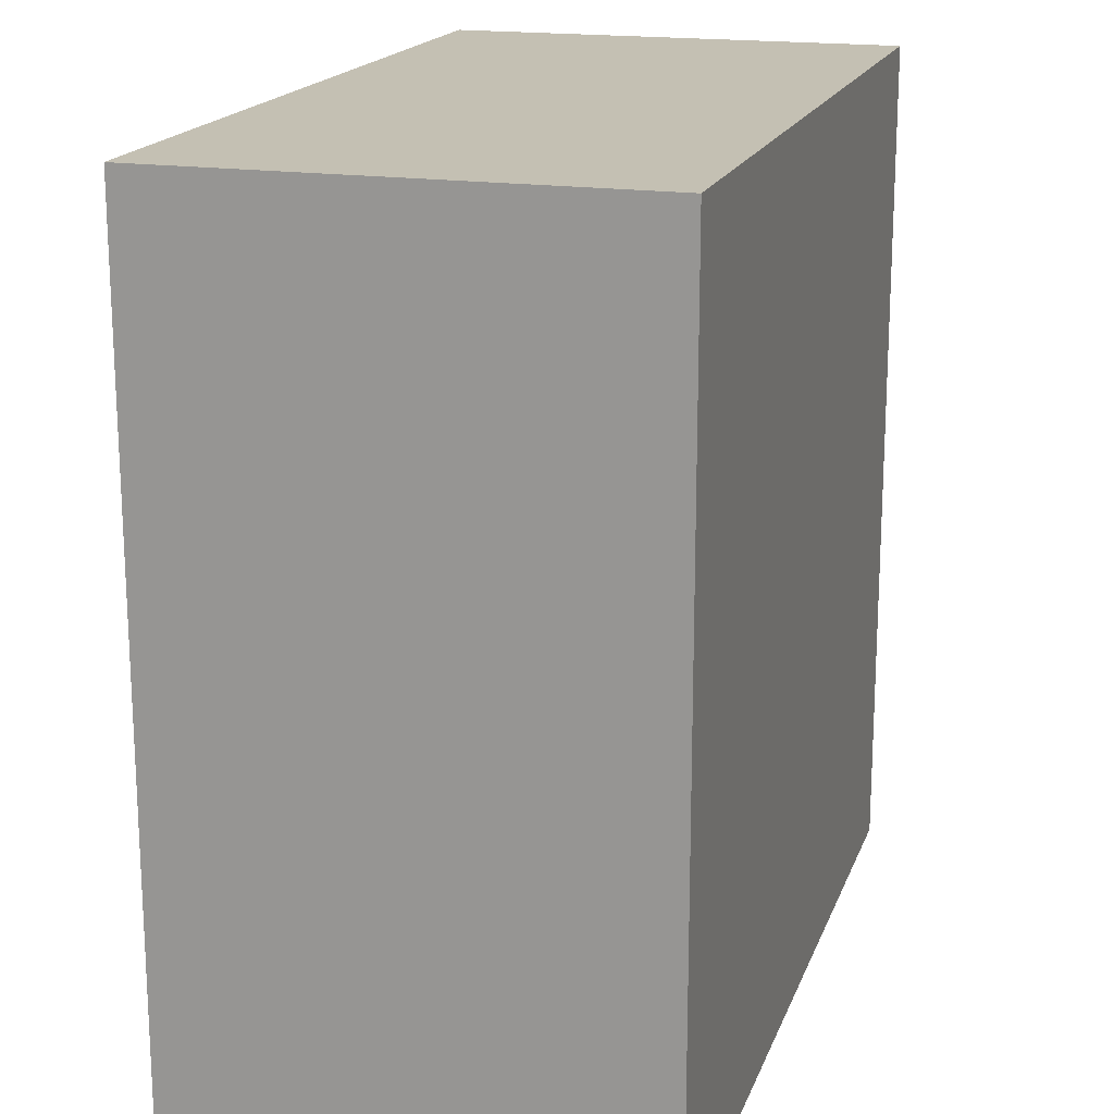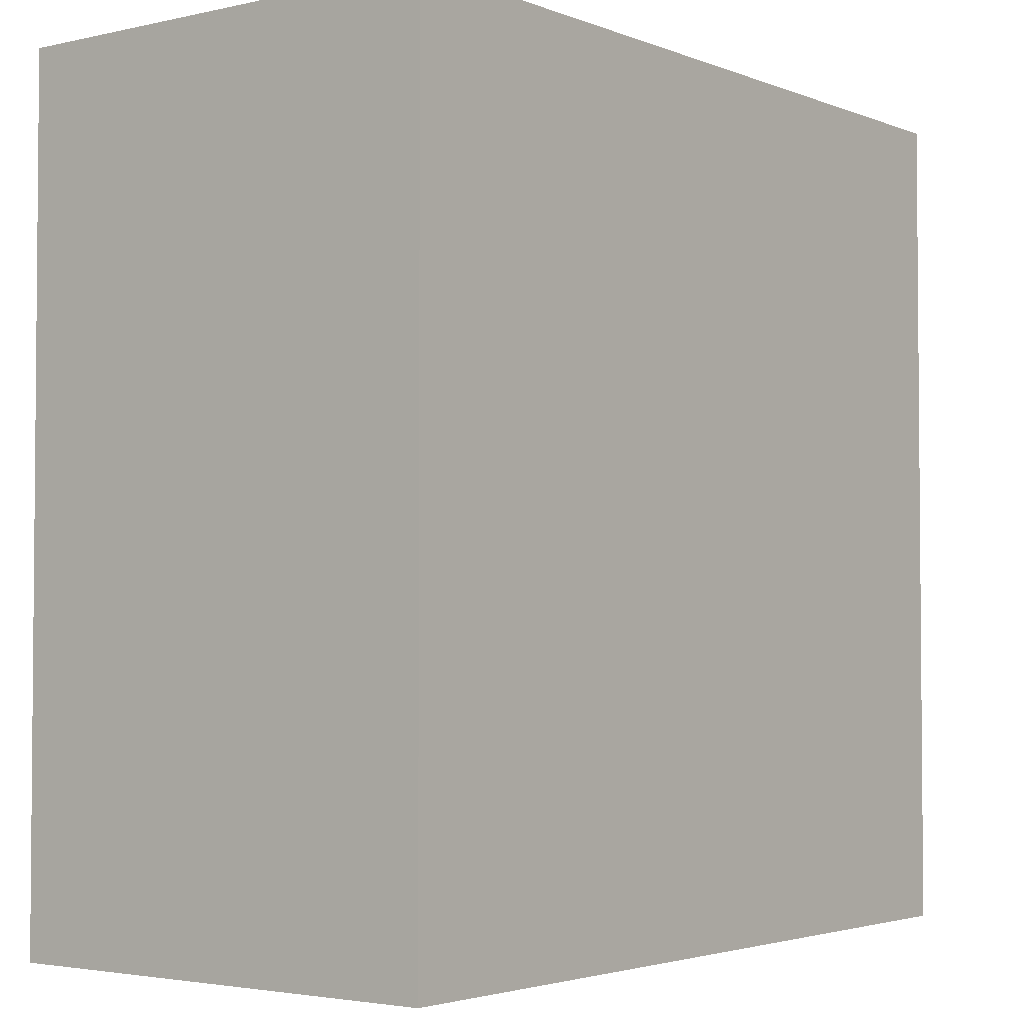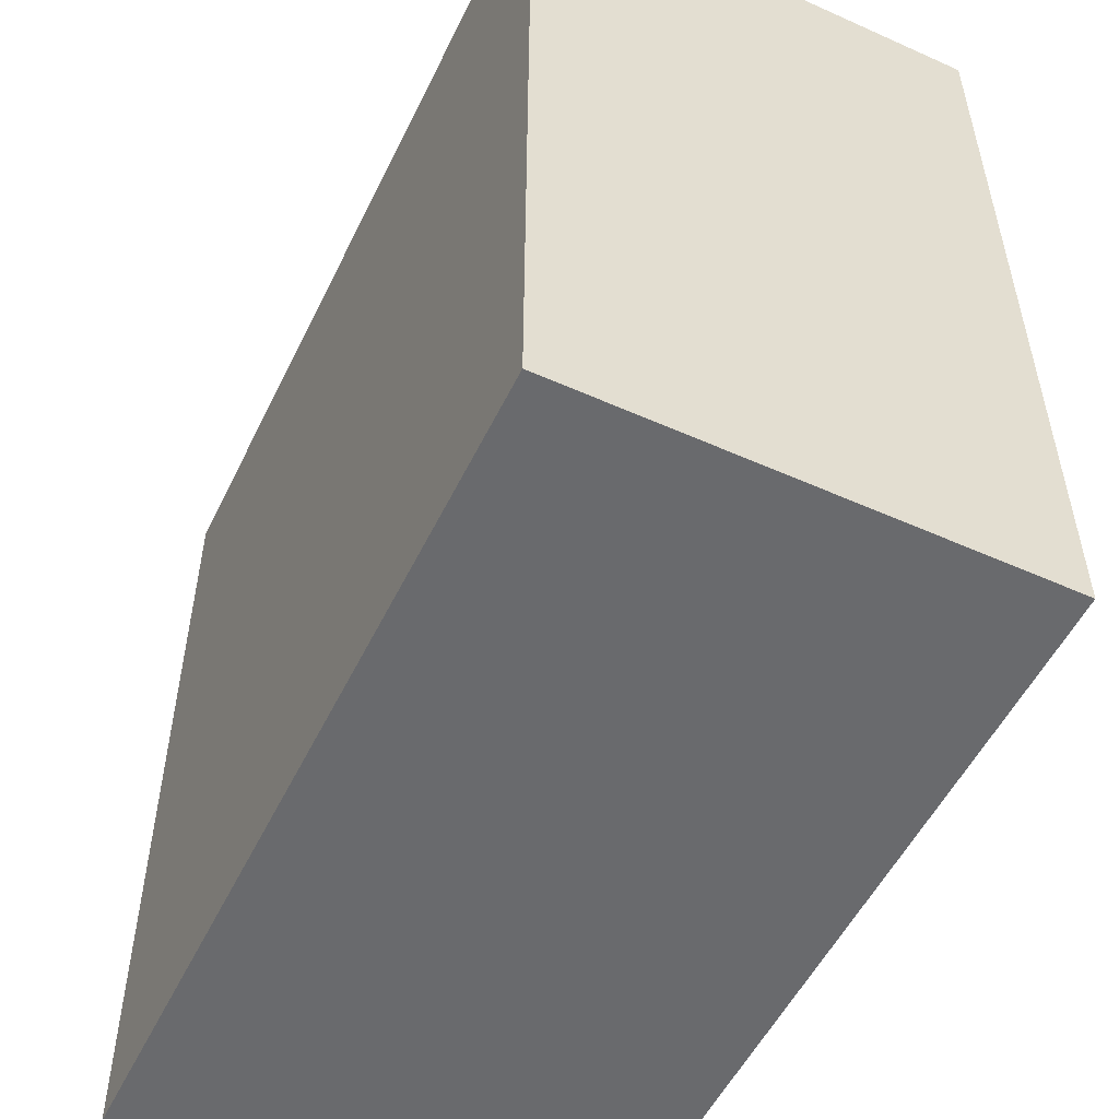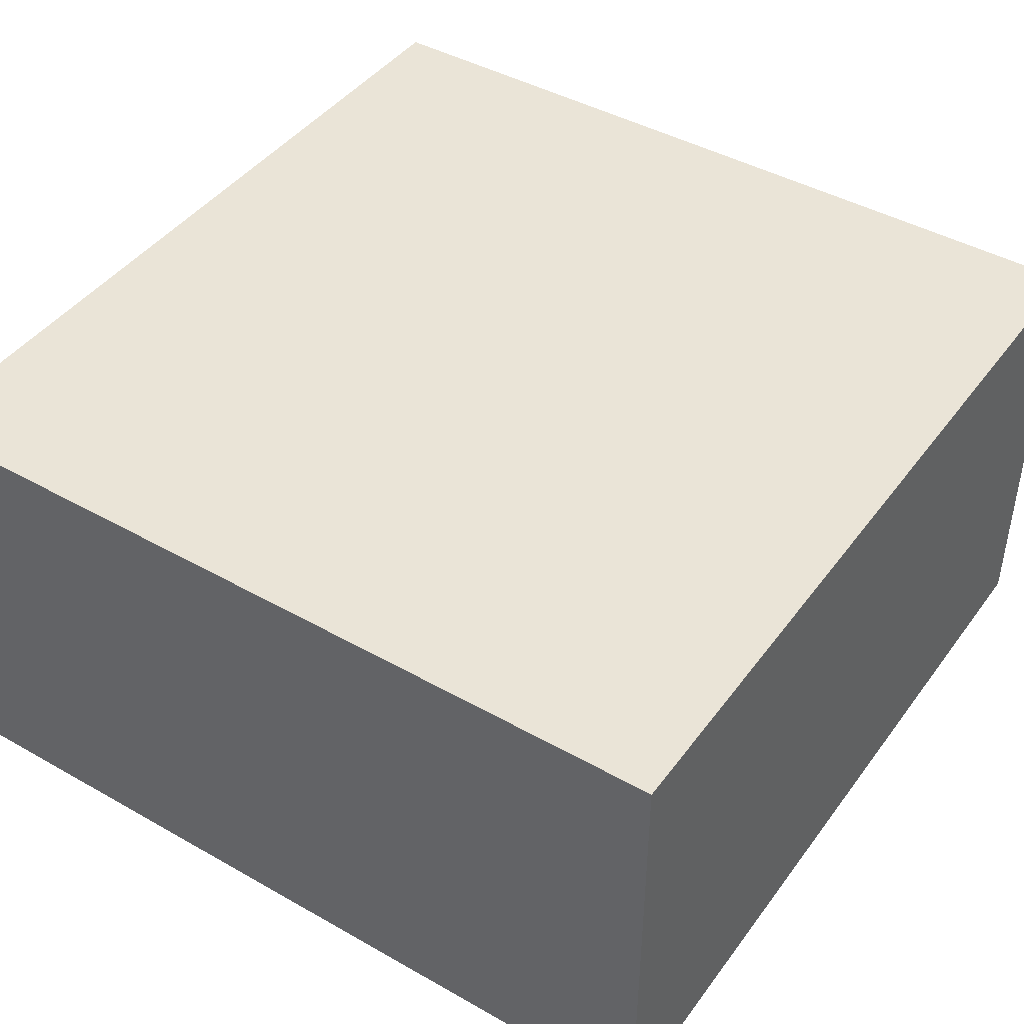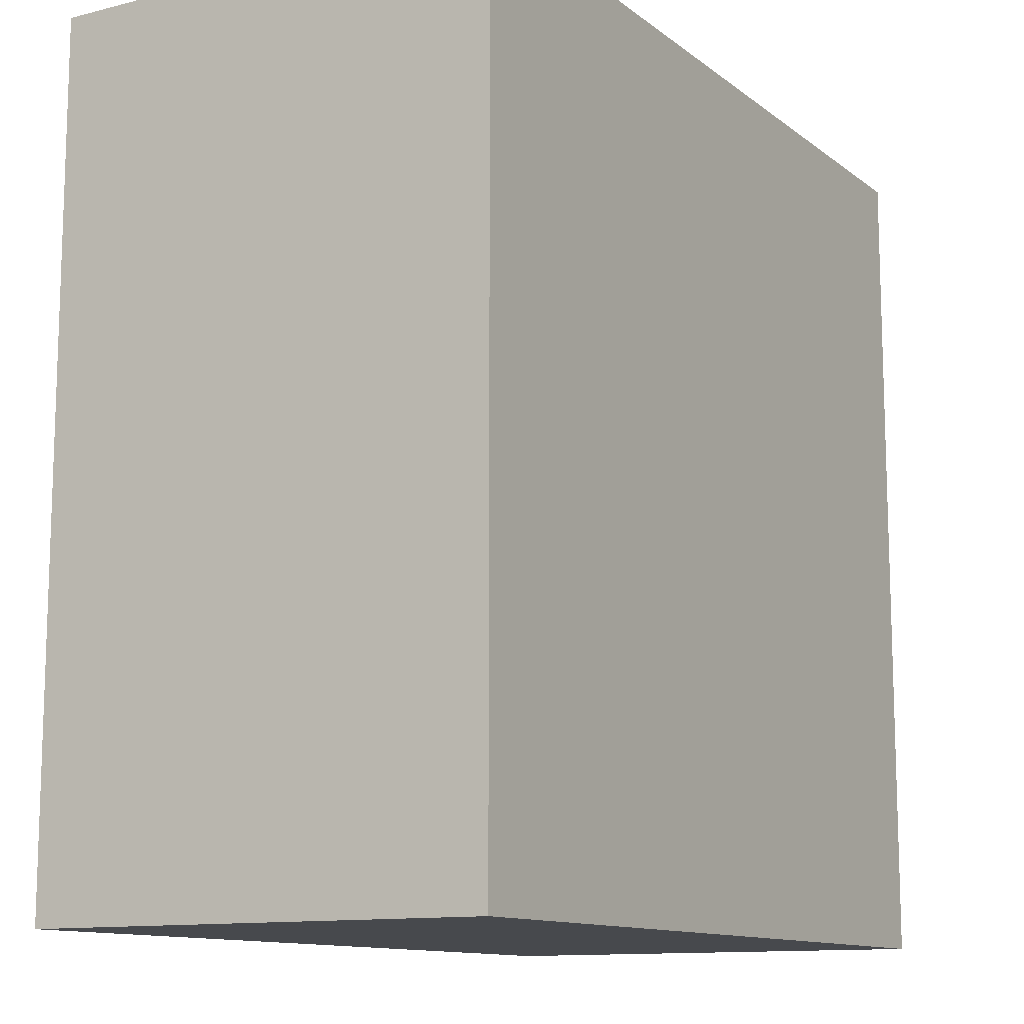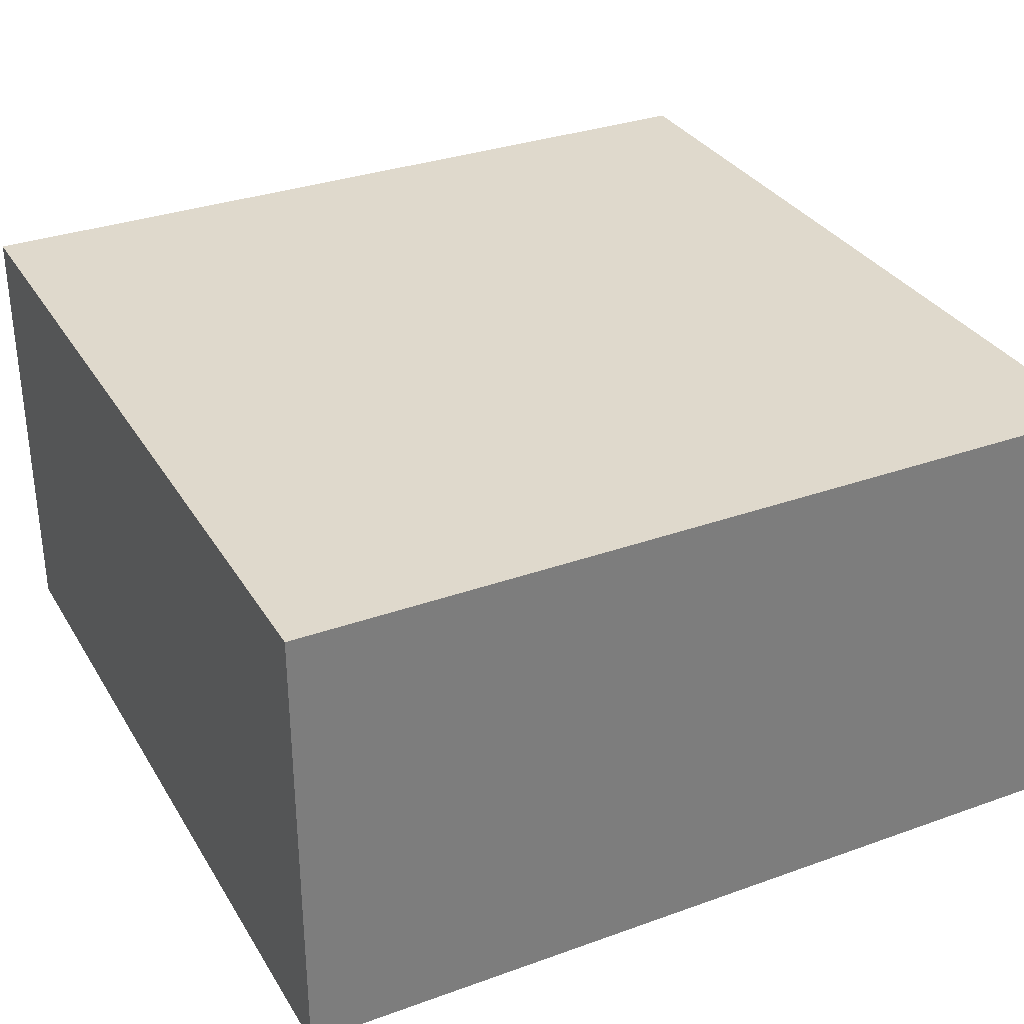
<metadata>
{"format":"obj","ext":"obj","renderer":"f3d","projection":"perspective","resolution":1024,"background":"white","views":[{"elev":18.0,"azim":-73.6,"up":"+Z"},{"elev":-3.0,"azim":-52.4,"up":"+Z"},{"elev":-53.1,"azim":64.4,"up":"+Z"},{"elev":43.6,"azim":123.7,"up":"+Y"},{"elev":-12.0,"azim":120.8,"up":"+Z"},{"elev":32.3,"azim":63.4,"up":"+Y"}]}
</metadata>
<code>
v 1240 1272 536
v 1328 1224 536
v 1240 1224 536
v 1328 1272 536
v 1240 1224 624
v 1328 1272 624
v 1240 1272 624
v 1328 1224 624
f 1 2 3
f 1 4 2
f 5 6 7
f 5 8 6
f 5 1 3
f 5 7 1
f 6 2 4
f 6 8 2
f 7 4 1
f 7 6 4
f 8 3 2
f 8 5 3

</code>
